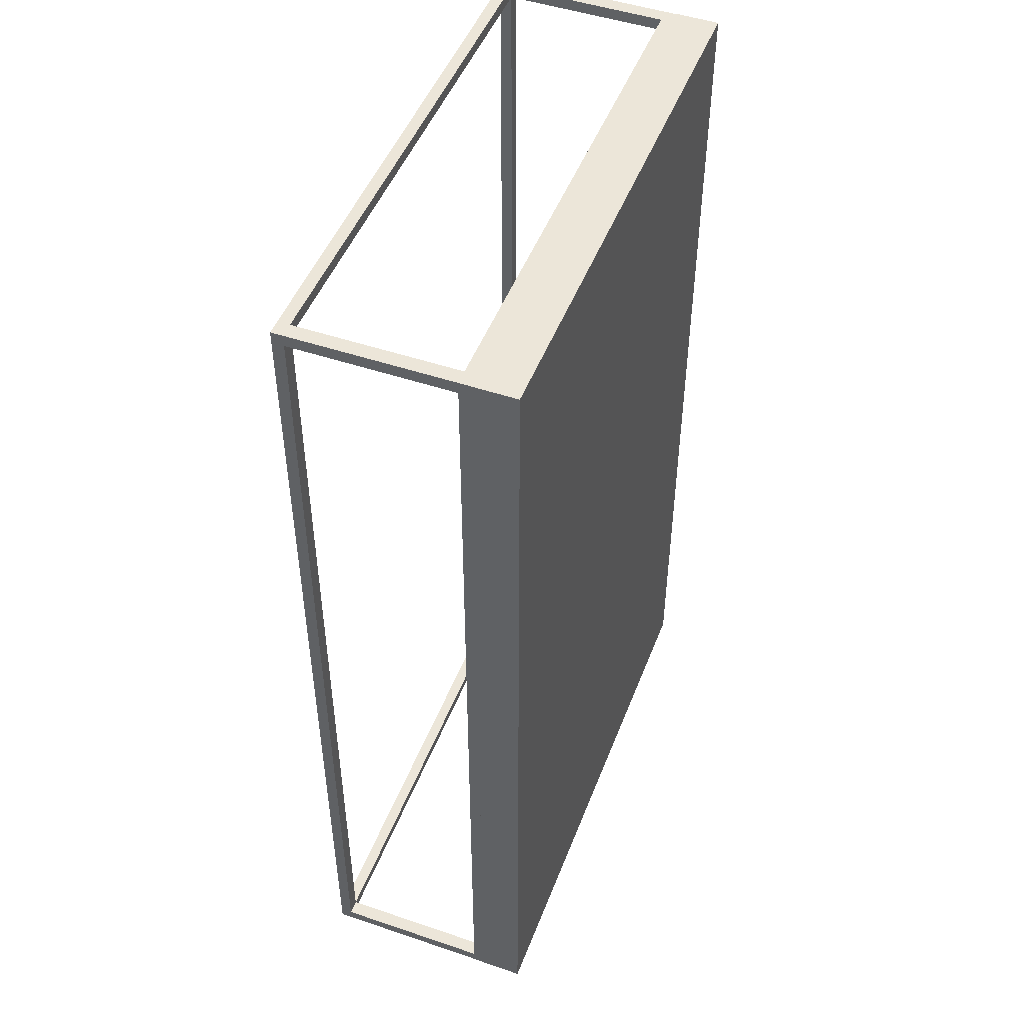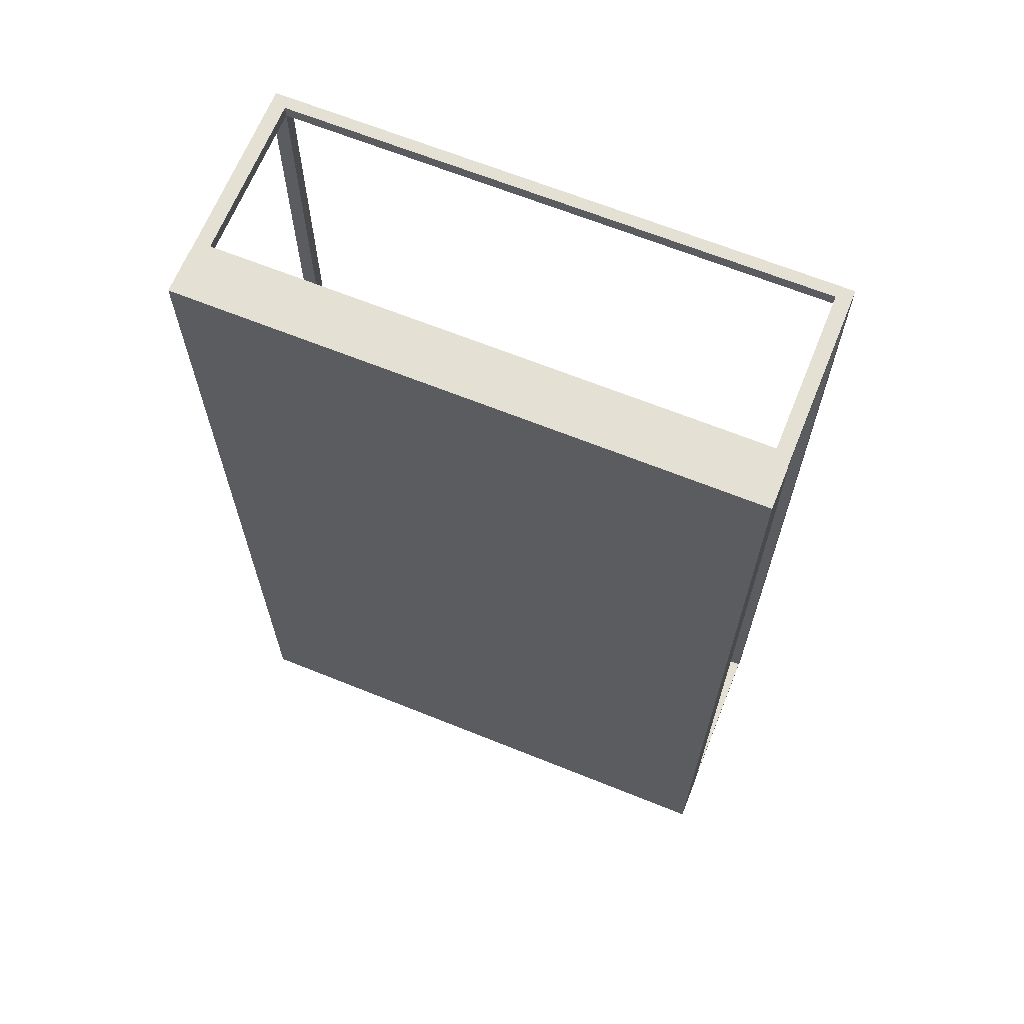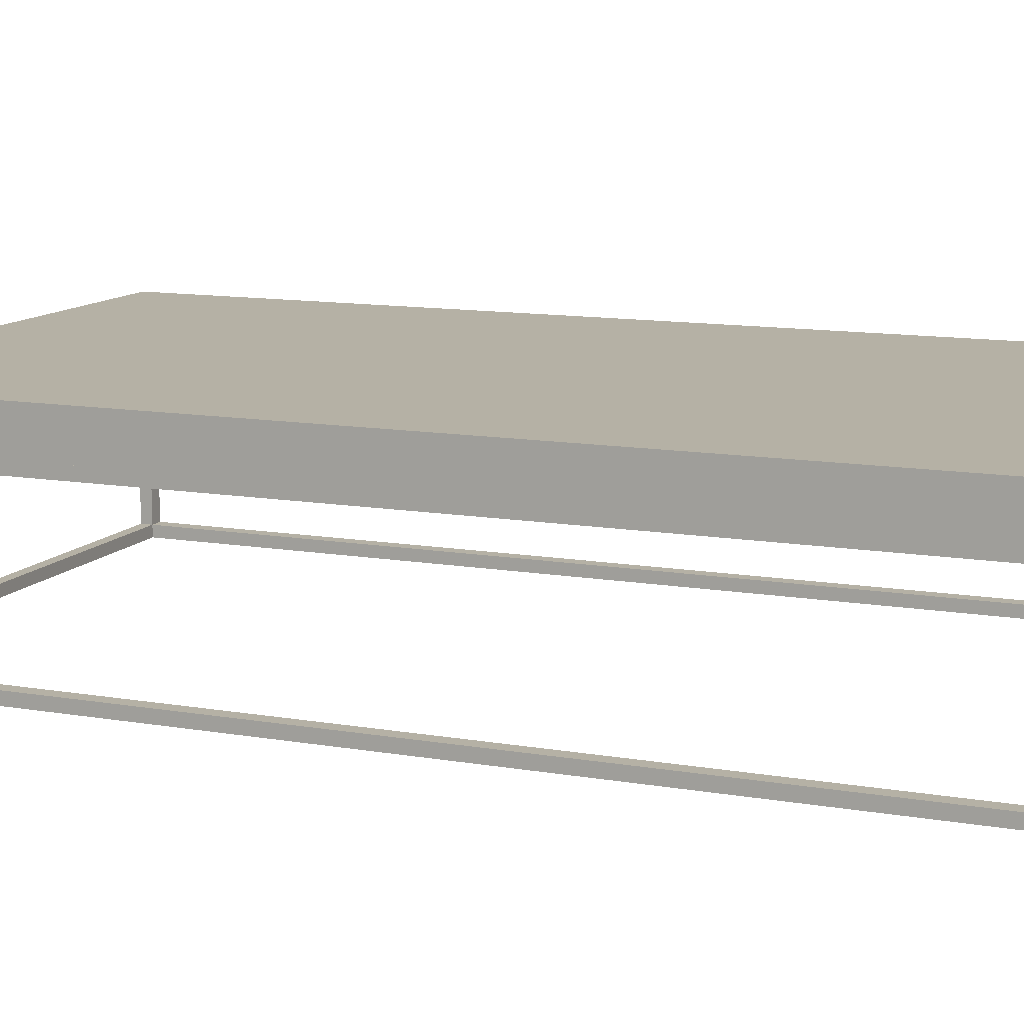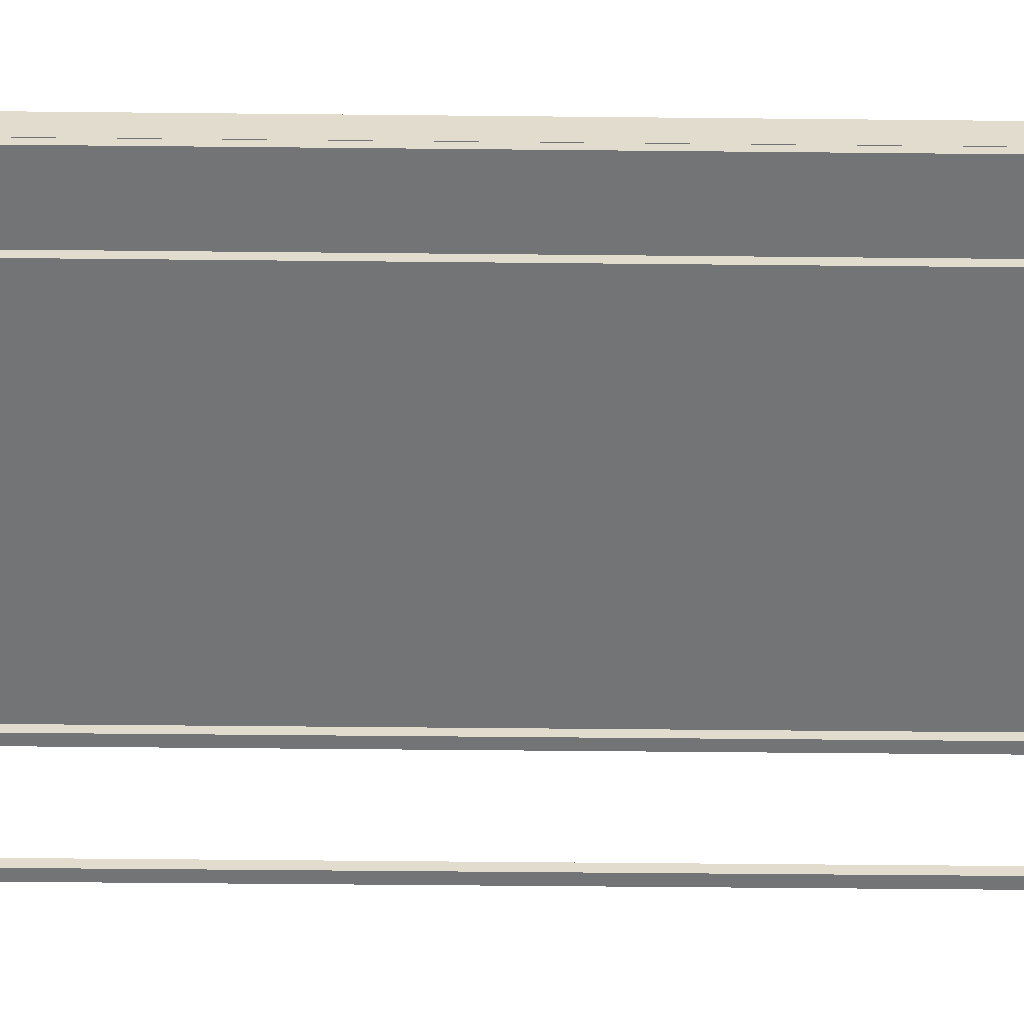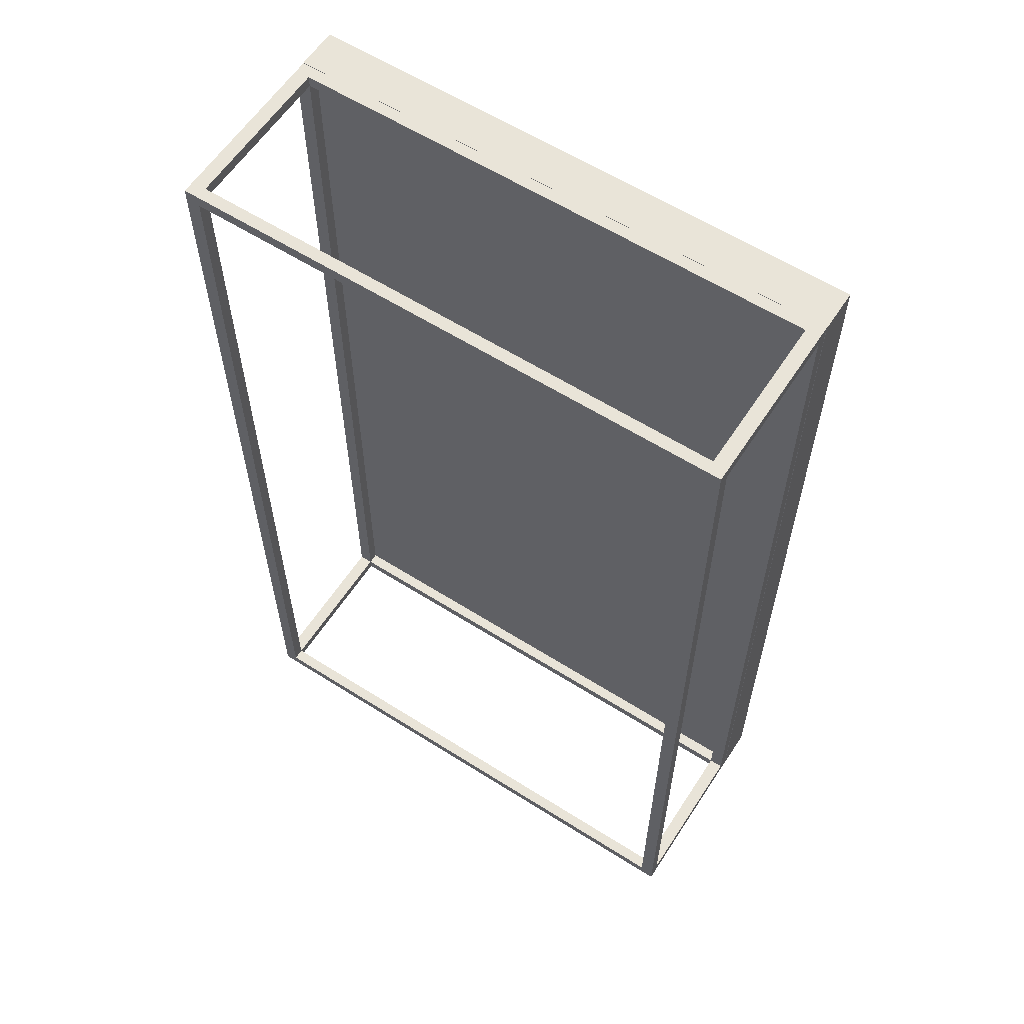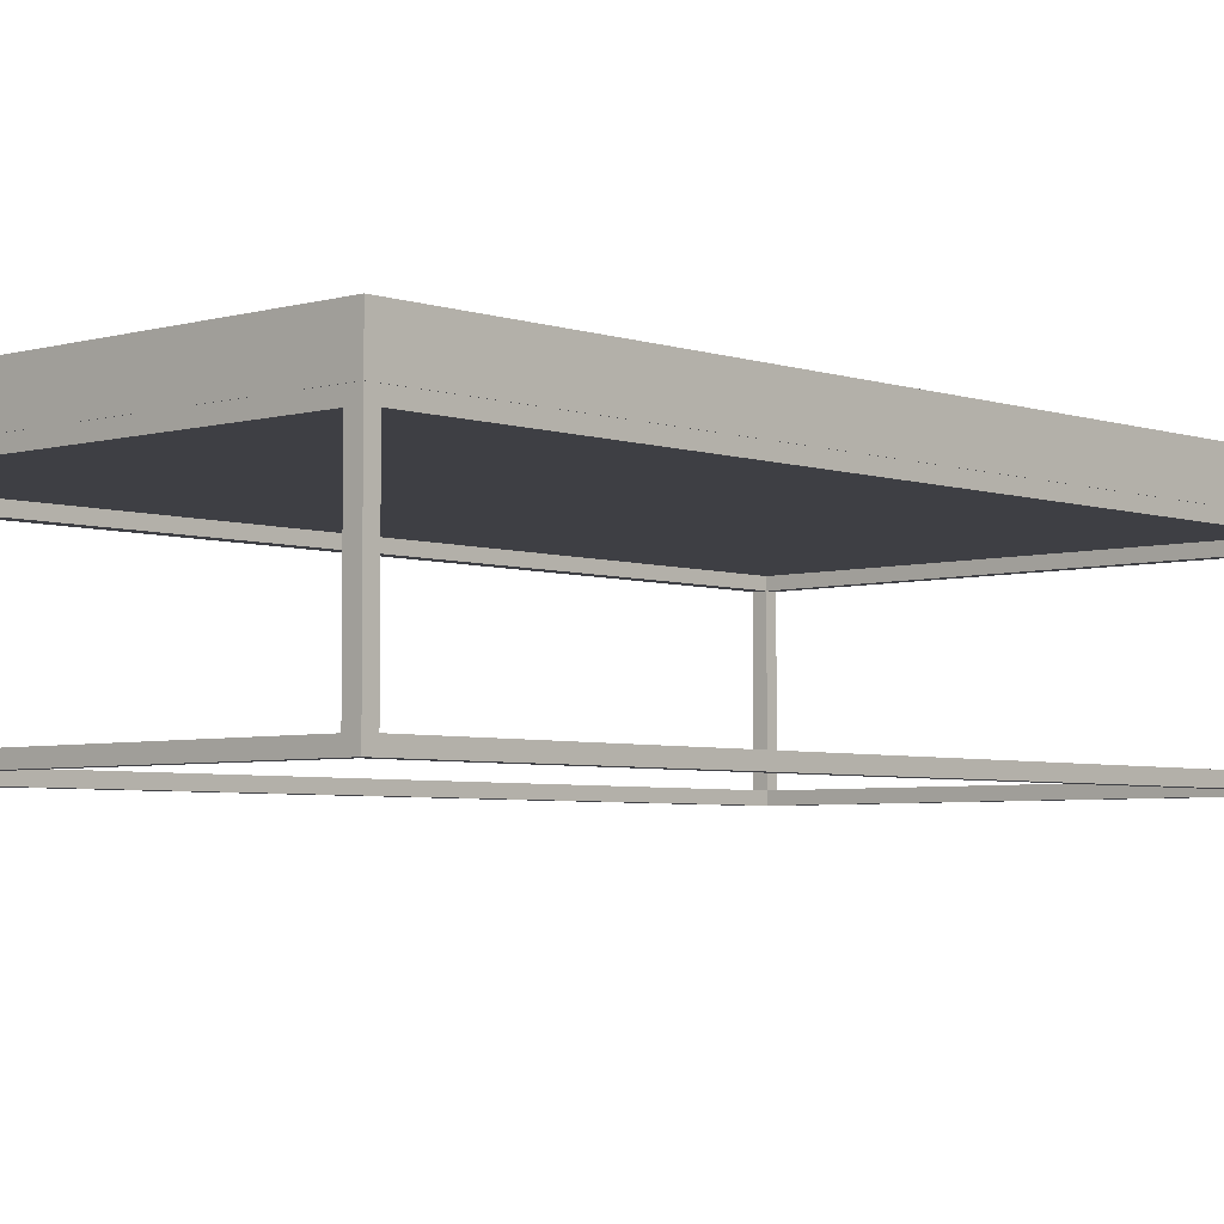
<metadata>
{"format":"obj","ext":"obj","renderer":"f3d","projection":"perspective","resolution":1024,"background":"white","views":[{"elev":48.6,"azim":110.7,"up":"+Z"},{"elev":66.2,"azim":-158.0,"up":"+Z"},{"elev":11.8,"azim":-67.4,"up":"+Y"},{"elev":-56.2,"azim":-90.6,"up":"+Y"},{"elev":60.0,"azim":33.0,"up":"+Z"},{"elev":-4.5,"azim":42.7,"up":"+Y"}]}
</metadata>
<code>
o CoffeeTable6_Cube
v 0.5822 0.3797 -1
v 0.5822 0.3797 1
v -0.5822 0.3797 1
v -0.5822 0.3797 -1
v 0.5822 0.4686 -1
v 0.5822 0.4686 1
v -0.5822 0.4686 1
v -0.5822 0.4686 -1
v 0.5814 1.6e-05 -1
v 0.5814 1.6e-05 1
v -0.5814 1.6e-05 1
v -0.5814 1.6e-05 -1
v 0.5814 0.0247 -1
v 0.5814 0.0247 1
v -0.5814 0.0247 1
v -0.5814 0.0247 -1
v 0.5516 1.6e-05 -1
v -0.5516 1.6e-05 -1
v 0.5516 1.6e-05 1
v -0.5516 1.6e-05 1
v 0.5516 0.0247 -1
v -0.5516 0.0247 -1
v 0.5516 0.0247 1
v -0.5516 0.0247 1
v 0.5814 1.6e-05 -0.9752
v 0.5814 1.6e-05 0.9752
v -0.5814 1.6e-05 0.9752
v -0.5814 1.6e-05 -0.9752
v 0.5814 0.0247 -0.9752
v 0.5814 0.0247 0.9752
v -0.5814 0.0247 0.9752
v -0.5814 0.0247 -0.9752
v 0.5516 0.0247 -0.9752
v 0.5516 0.0247 0.9752
v -0.5516 0.0247 -0.9752
v -0.5516 0.0247 0.9752
v 0.5516 1.6e-05 0.9752
v 0.5516 1.6e-05 -0.9752
v -0.5516 1.6e-05 0.9752
v -0.5516 1.6e-05 -0.9752
v 0.5814 0.3552 -1
v 0.5814 0.3552 1
v -0.5814 0.3552 1
v -0.5814 0.3552 -1
v 0.5814 0.3799 -1
v 0.5814 0.3799 1
v -0.5814 0.3799 1
v -0.5814 0.3799 -1
v 0.5516 0.3552 -1
v -0.5516 0.3552 -1
v 0.5516 0.3552 1
v -0.5516 0.3552 1
v 0.5516 0.3799 -1
v -0.5516 0.3799 -1
v 0.5516 0.3799 1
v -0.5516 0.3799 1
v 0.5814 0.3552 -0.9752
v 0.5814 0.3552 0.9752
v -0.5814 0.3552 0.9752
v -0.5814 0.3552 -0.9752
v 0.5814 0.3799 -0.9752
v 0.5814 0.3799 0.9752
v -0.5814 0.3799 0.9752
v -0.5814 0.3799 -0.9752
v 0.5516 0.3799 -0.9752
v 0.5516 0.3799 0.9752
v -0.5516 0.3799 -0.9752
v -0.5516 0.3799 0.9752
v 0.5516 0.3552 0.9752
v 0.5516 0.3552 -0.9752
v -0.5516 0.3552 0.9752
v -0.5516 0.3552 -0.9752
f 1 2 3 4
f 5 8 7 6
f 1 5 6 2
f 2 6 7 3
f 3 7 8 4
f 5 1 4 8
f 39 20 11 27
f 31 59 71 36
f 26 30 14 10
f 20 24 15 11
f 28 32 16 12
f 22 18 12 16
f 13 9 17 21
f 21 17 18 22
f 10 14 23 19
f 19 23 24 20
f 23 51 69 34
f 34 36 24 23
f 26 10 19 37
f 37 19 20 39
f 17 38 40 18
f 36 39 40 35
f 9 25 38 17
f 25 26 37 38
f 21 22 35 33
f 34 37 39 36
f 29 57 70 33
f 29 33 34 30
f 11 15 31 27
f 27 31 32 28
f 9 13 29 25
f 25 29 30 26
f 35 72 60 32
f 35 32 31 36
f 18 40 28 12
f 40 39 27 28
f 35 40 38 33
f 33 38 37 34
f 15 43 59 31
f 68 63 47 56
f 58 62 46 42
f 52 56 47 43
f 60 64 48 44
f 54 50 44 48
f 45 41 49 53
f 53 49 50 54
f 42 46 55 51
f 51 55 56 52
f 62 66 55 46
f 66 68 56 55
f 14 42 51 23
f 69 51 52 71
f 49 70 72 50
f 68 71 72 67
f 13 41 57 29
f 57 58 69 70
f 53 54 67 65
f 66 69 71 68
f 45 53 65 61
f 61 65 66 62
f 43 47 63 59
f 59 63 64 60
f 41 45 61 57
f 57 61 62 58
f 54 48 64 67
f 67 64 63 68
f 22 50 72 35
f 72 71 59 60
f 67 72 70 65
f 65 70 69 66
f 34 69 58 30
f 30 58 42 14
f 36 71 52 24
f 24 52 43 15
f 32 60 44 16
f 16 44 50 22
f 33 70 49 21
f 21 49 41 13

</code>
